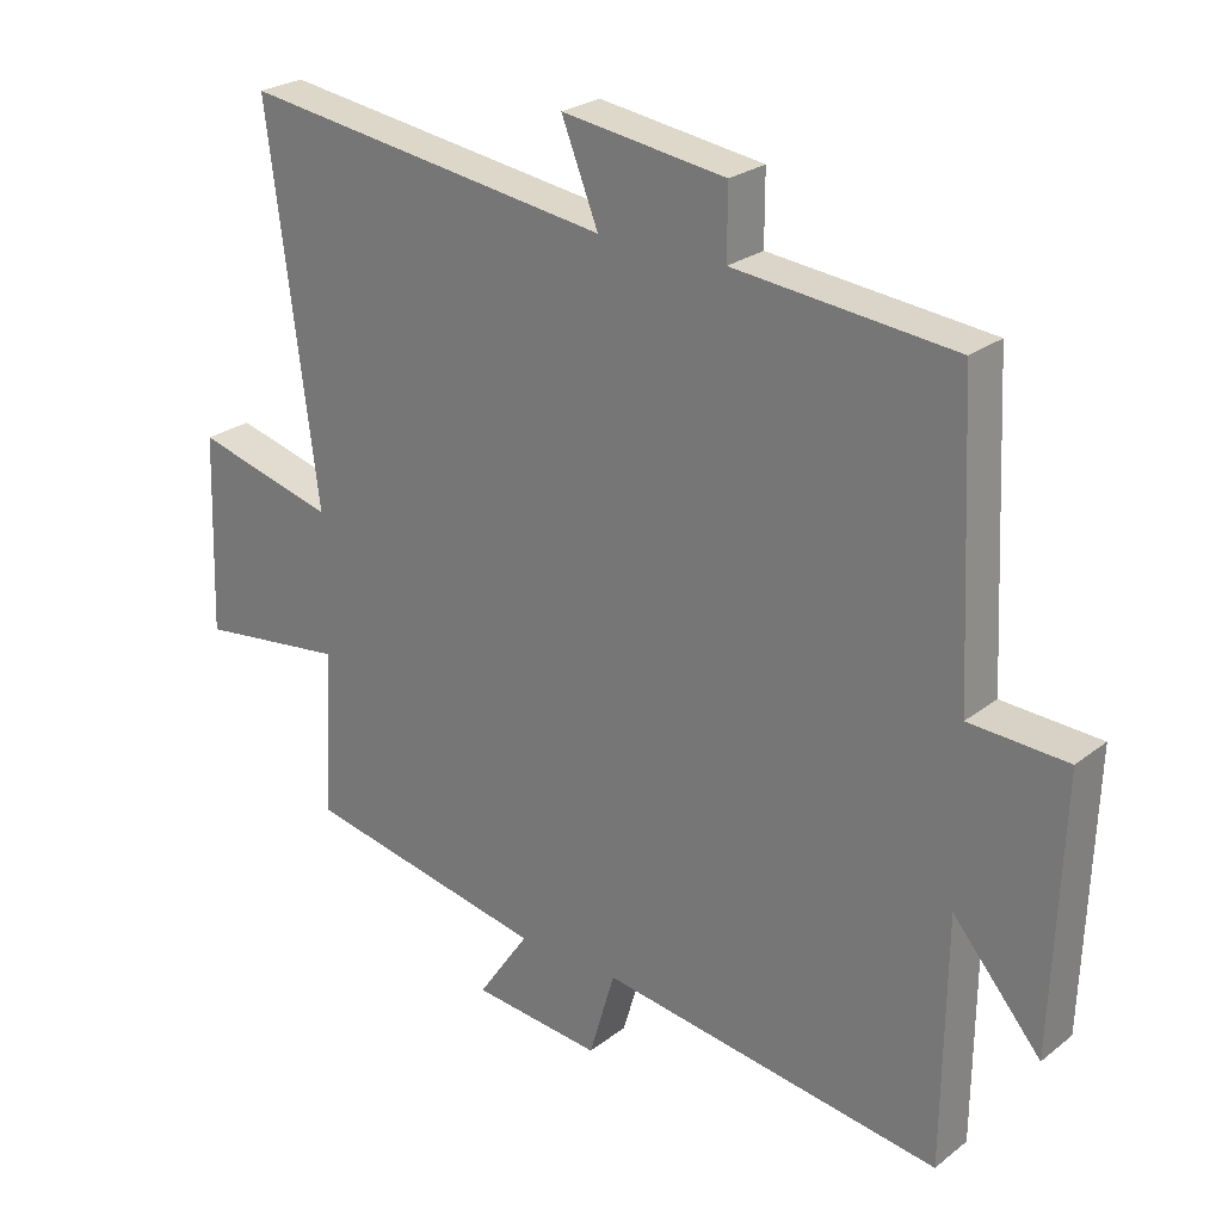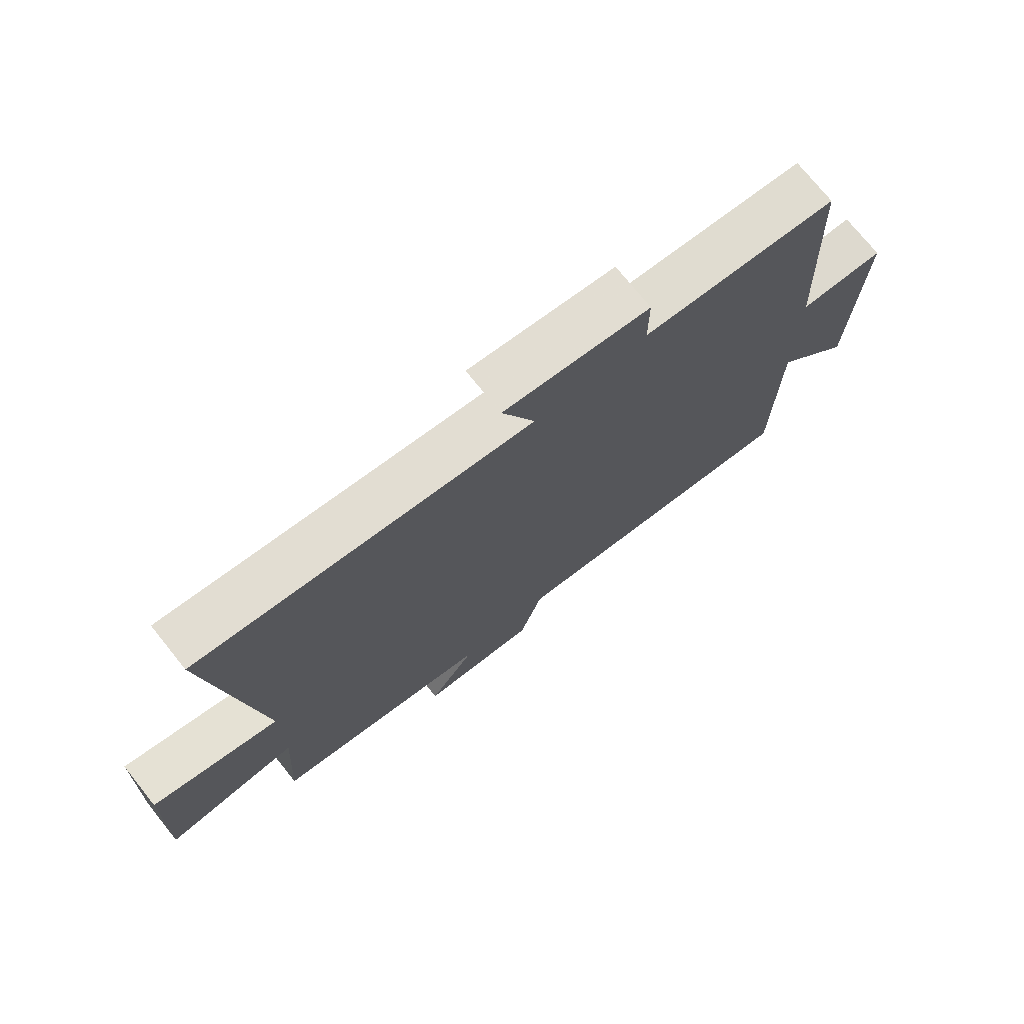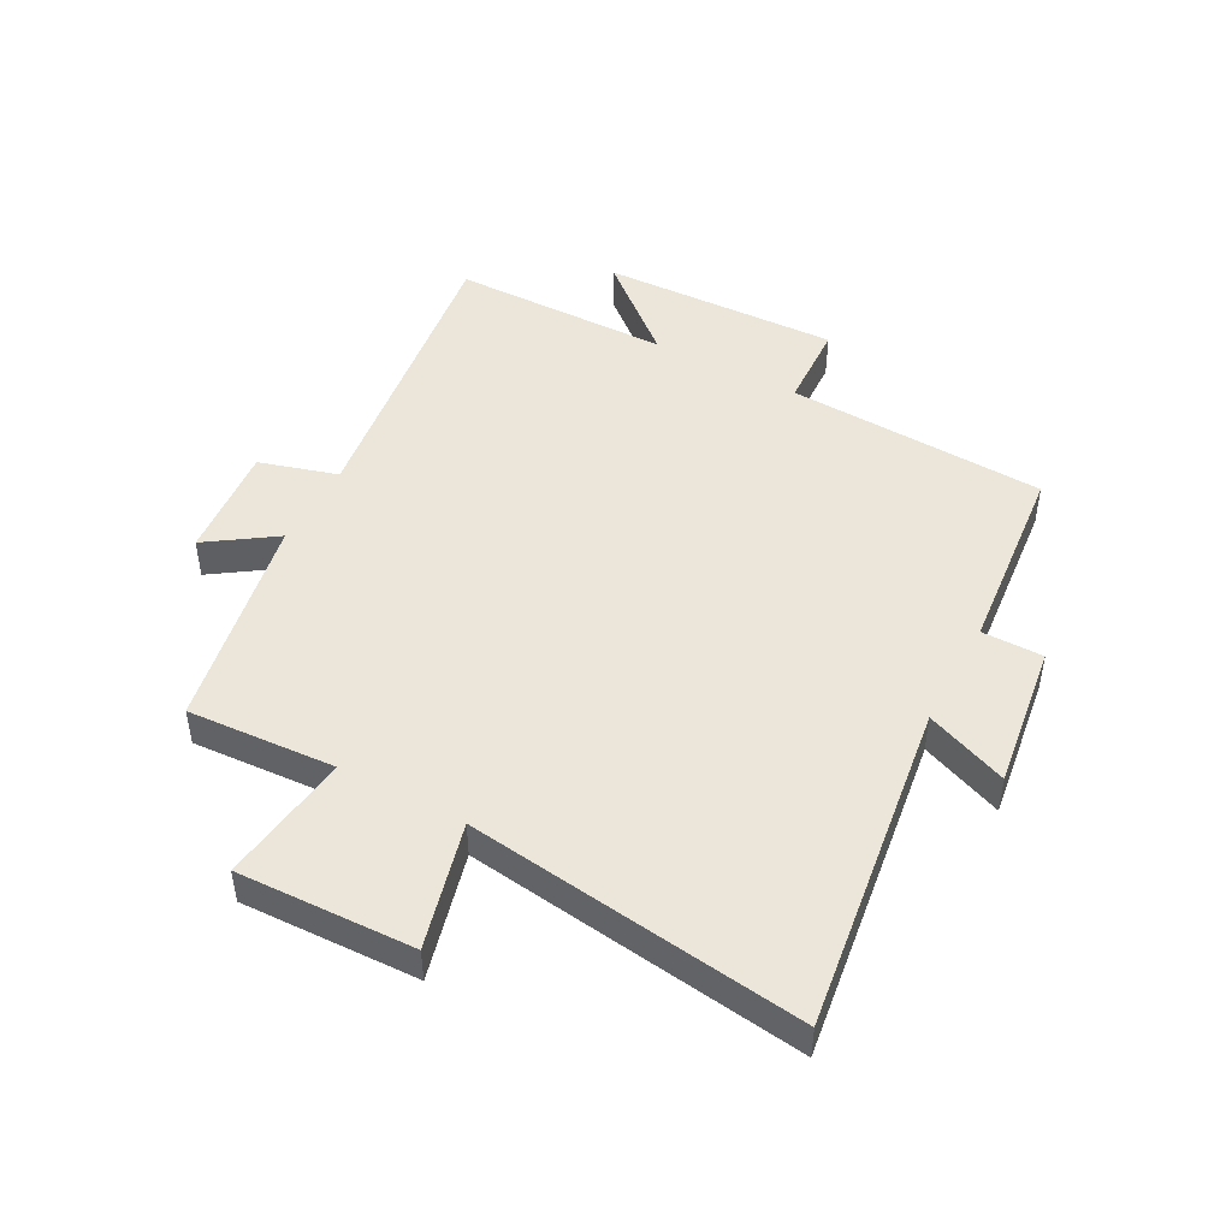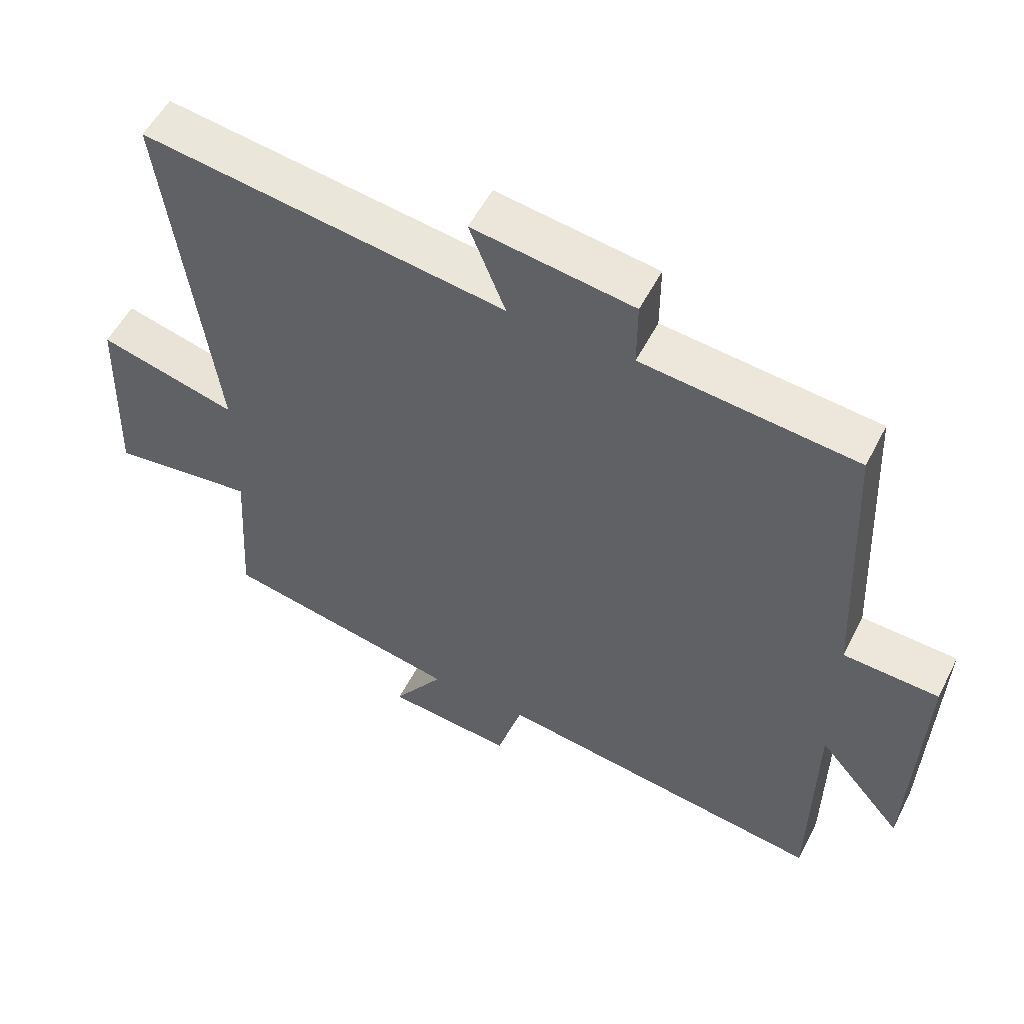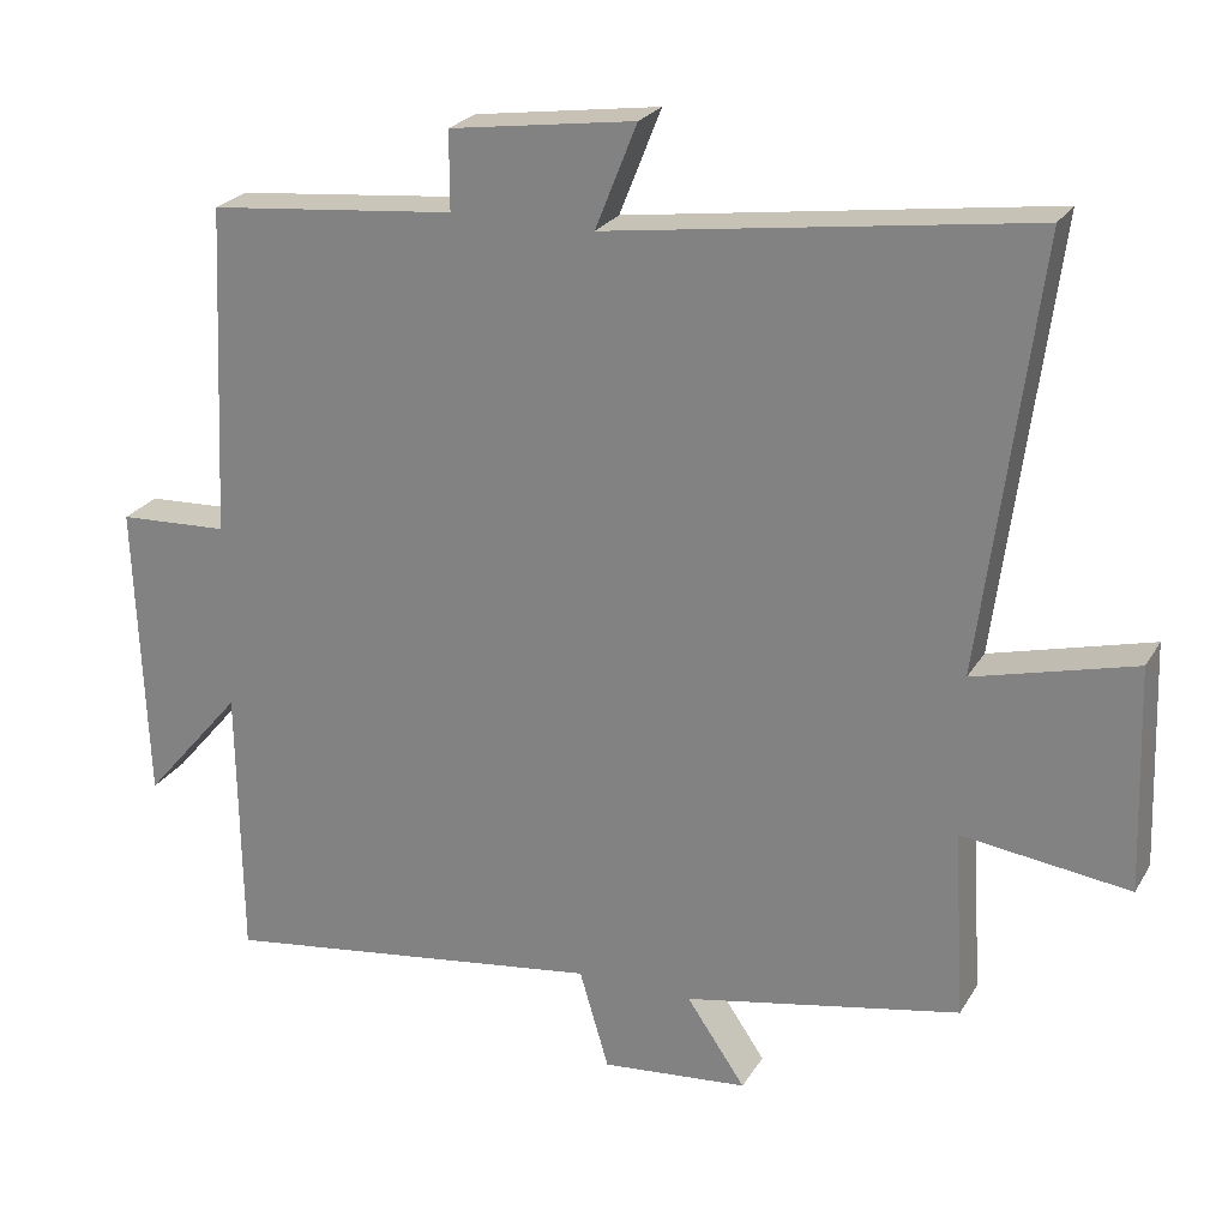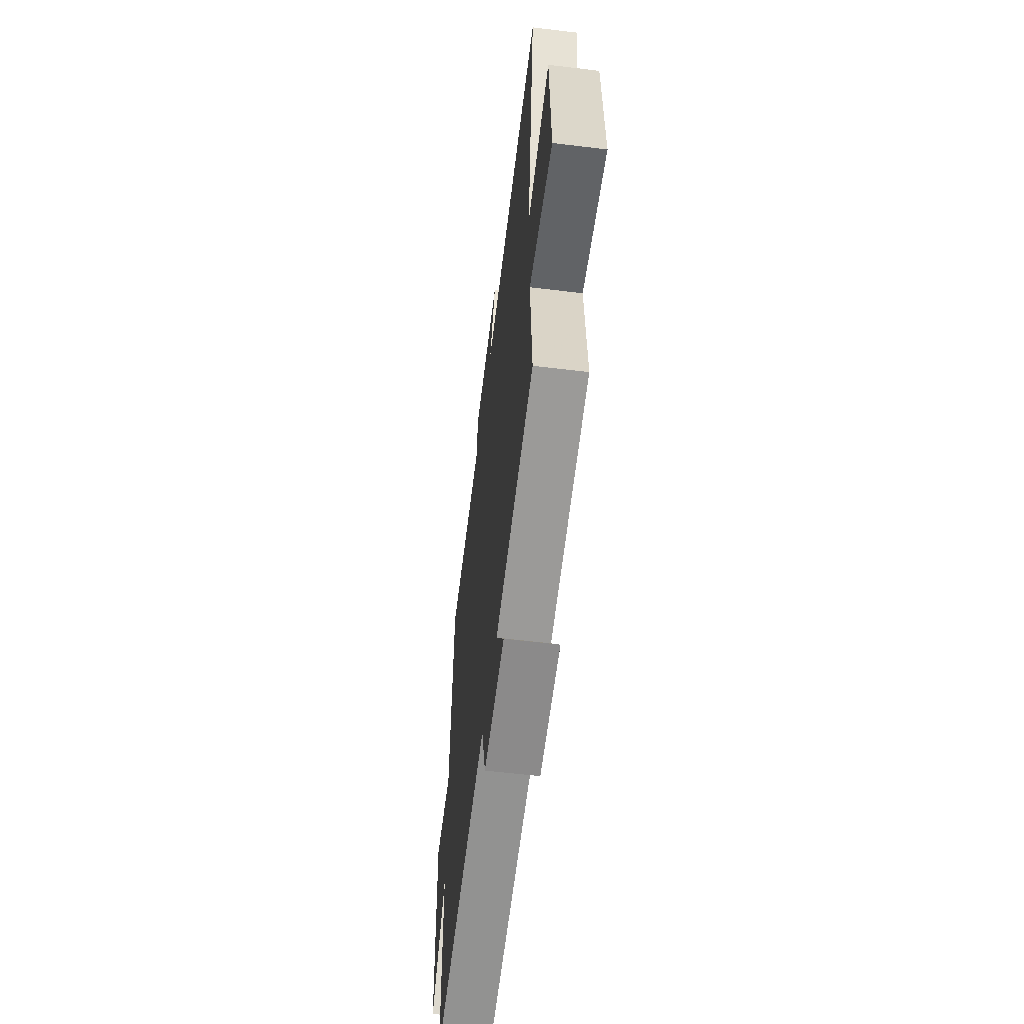
<metadata>
{"format":"obj","ext":"obj","renderer":"f3d","projection":"perspective","resolution":1024,"background":"white","views":[{"elev":25.2,"azim":39.1,"up":"+Z"},{"elev":74.0,"azim":-38.8,"up":"+Z"},{"elev":47.1,"azim":-61.7,"up":"+Y"},{"elev":54.2,"azim":26.7,"up":"+Z"},{"elev":24.3,"azim":-156.1,"up":"+Z"},{"elev":-58.2,"azim":-97.2,"up":"+Z"}]}
</metadata>
<code>
v -0.515 0.07 -0.43
v -0.5 0.07 -0.186
v -0.717 0.07 -0.214
v -0.707 0.07 0.076
v -0.5 0.07 0.022
v -0.572 0.07 0.576
v -0.028 0.07 0.5
v -0.082 0.07 0.635
v 0.158 0.07 0.601
v 0.158 0.07 0.5
v 0.479 0.07 0.468
v 0.5 0.07 0.039
v 0.643 0.07 0.032
v 0.629 0.07 -0.36
v 0.5 0.07 -0.209
v 0.496 0.07 -0.57
v -0.005 0.07 -0.5
v -0.043 0.07 -0.629
v -0.233 0.07 -0.611
v -0.157 0.07 -0.5
v -0.515 0 -0.43
v -0.5 0 -0.186
v -0.717 0 -0.214
v -0.707 0 0.076
v -0.5 0 0.022
v -0.572 0 0.576
v -0.028 0 0.5
v -0.082 0 0.635
v 0.158 0 0.601
v 0.158 0 0.5
v 0.479 0 0.468
v 0.5 0 0.039
v 0.643 0 0.032
v 0.629 0 -0.36
v 0.5 0 -0.209
v 0.496 0 -0.57
v -0.005 0 -0.5
v -0.043 0 -0.629
v -0.233 0 -0.611
v -0.157 0 -0.5
f 17 18 19 20
f 17 20 1 2
f 15 16 17 2
f 12 13 14 15
f 12 15 2
f 11 12 2
f 10 11 2
f 7 8 9 10
f 7 10 2 3
f 5 6 7
f 5 7 3
f 3 4 5
f 40 39 38 37
f 22 21 40 37
f 22 37 36 35
f 35 34 33 32
f 22 35 32
f 22 32 31
f 22 31 30
f 30 29 28 27
f 23 22 30 27
f 27 26 25
f 23 27 25
f 25 24 23
f 1 21 22 2
f 2 22 23 3
f 3 23 24 4
f 4 24 25 5
f 5 25 26 6
f 6 26 27 7
f 7 27 28 8
f 8 28 29 9
f 9 29 30 10
f 10 30 31 11
f 11 31 32 12
f 12 32 33 13
f 13 33 34 14
f 14 34 35 15
f 15 35 36 16
f 16 36 37 17
f 17 37 38 18
f 18 38 39 19
f 19 39 40 20
f 20 40 21 1

</code>
